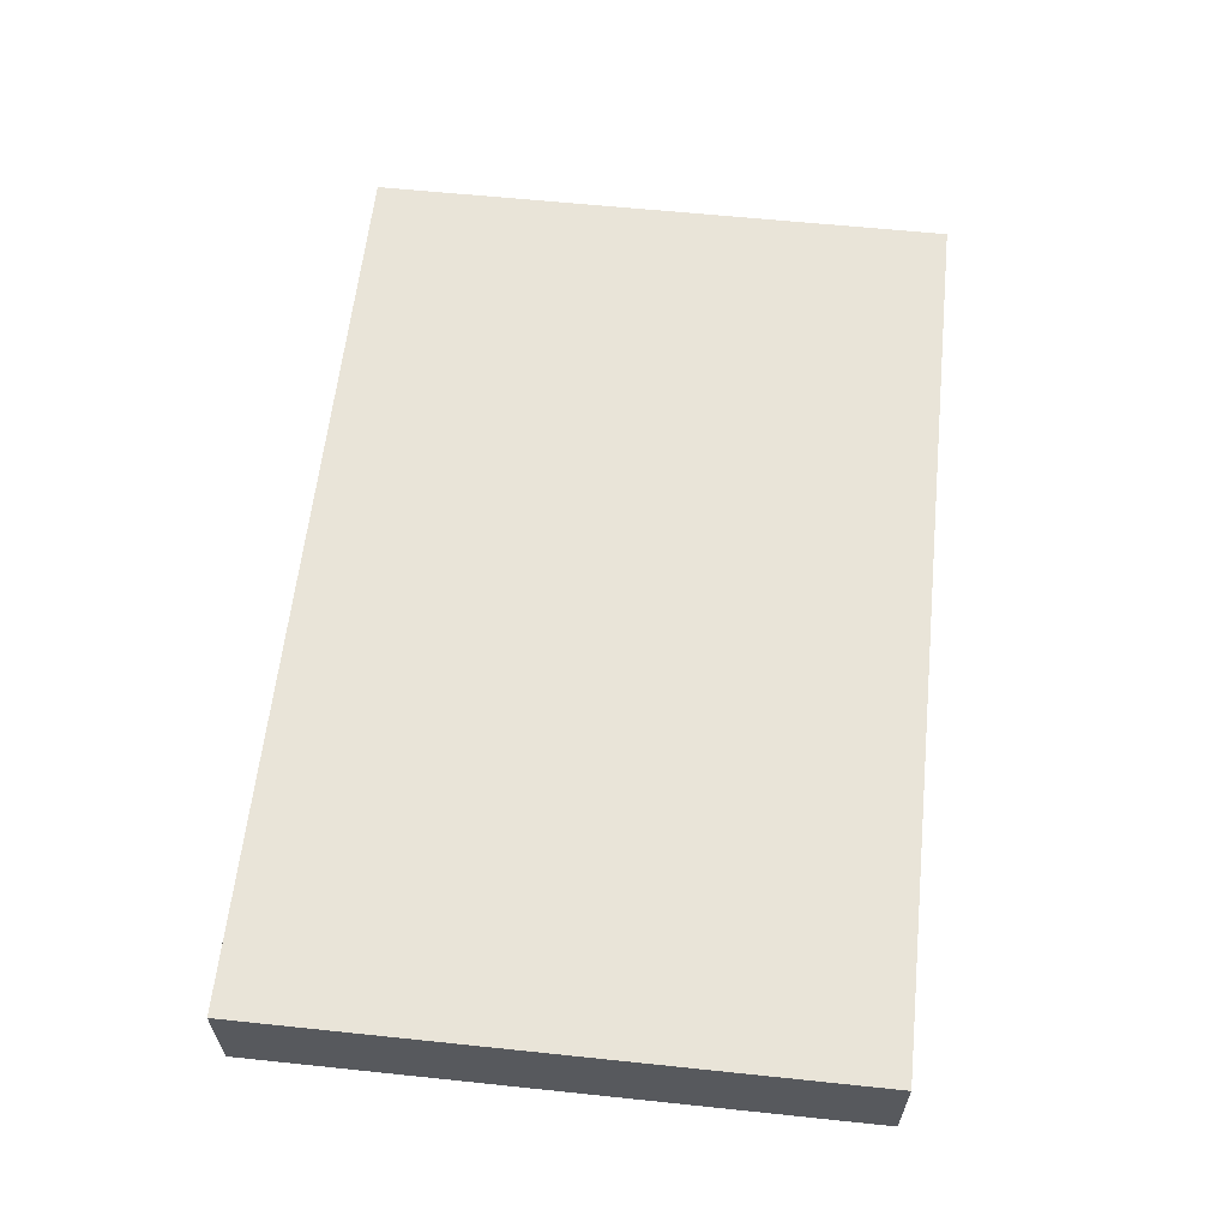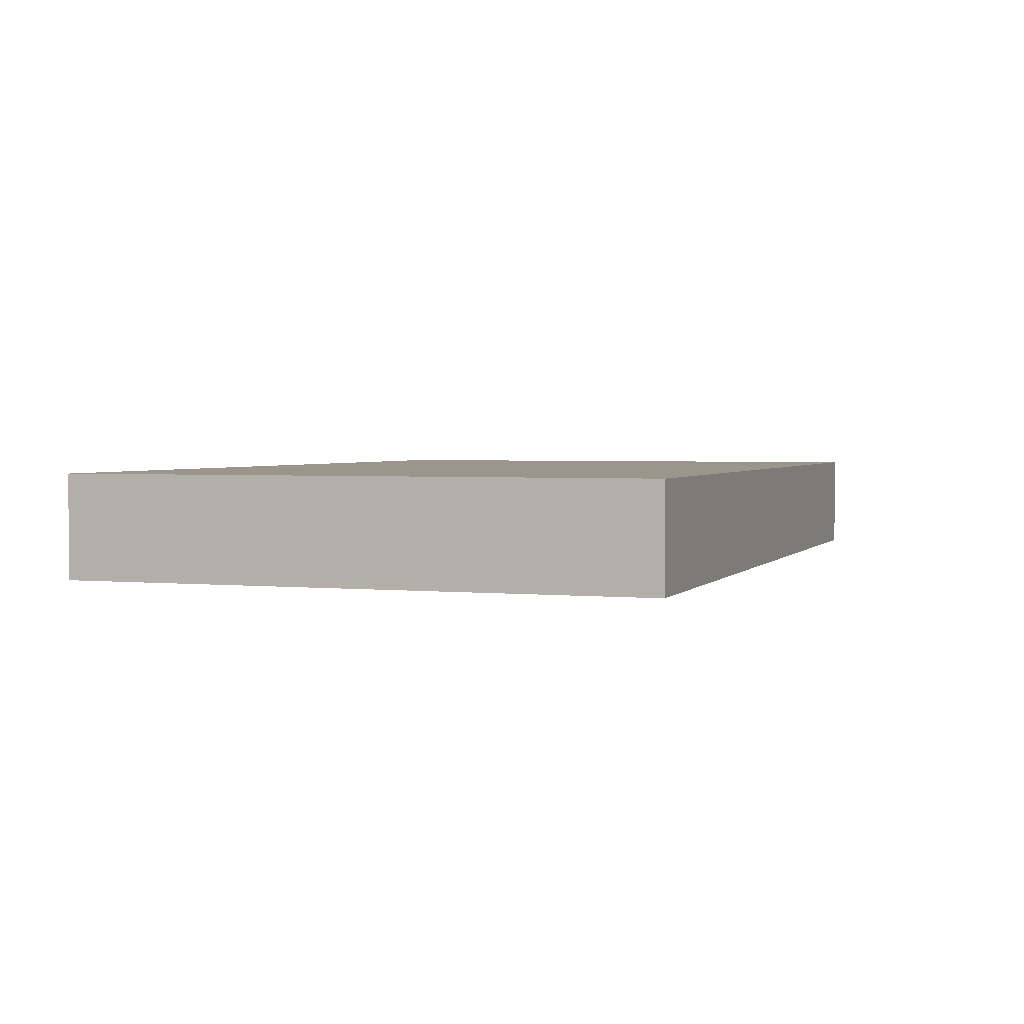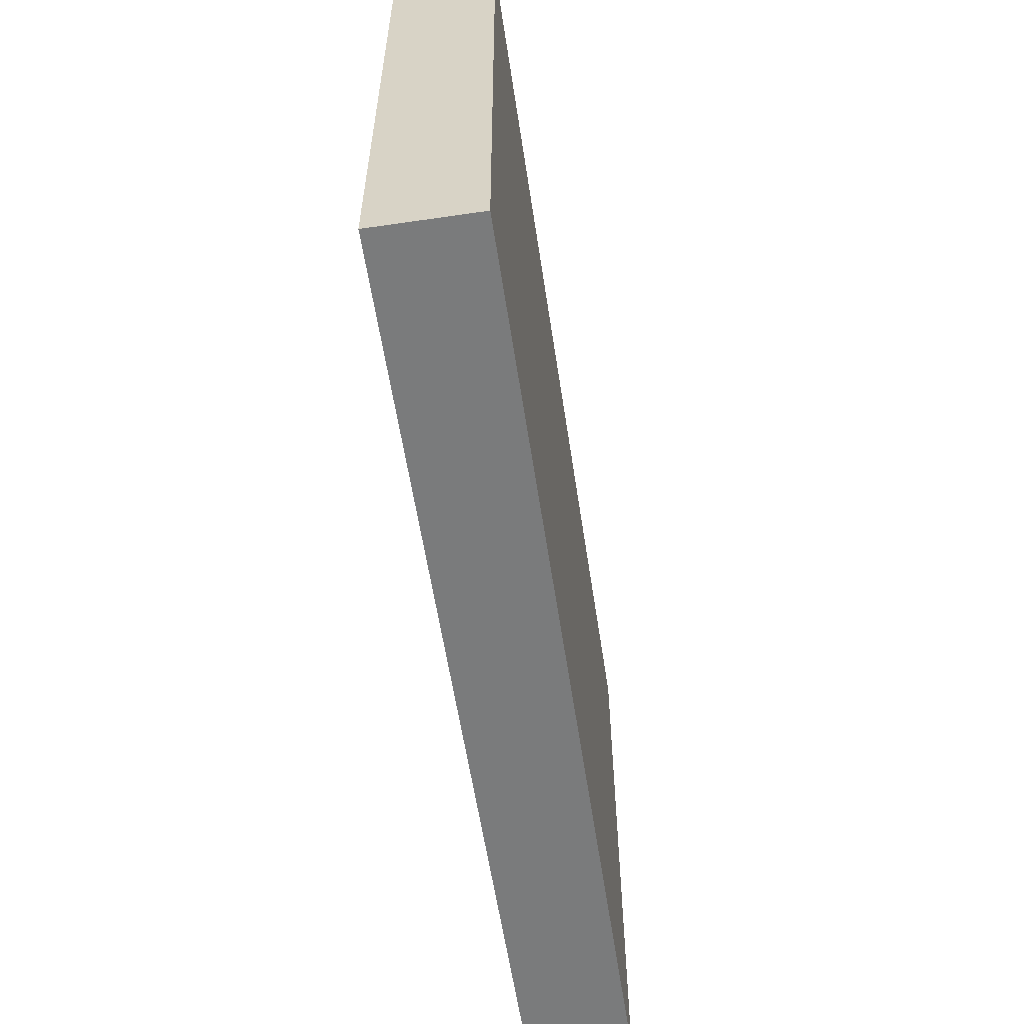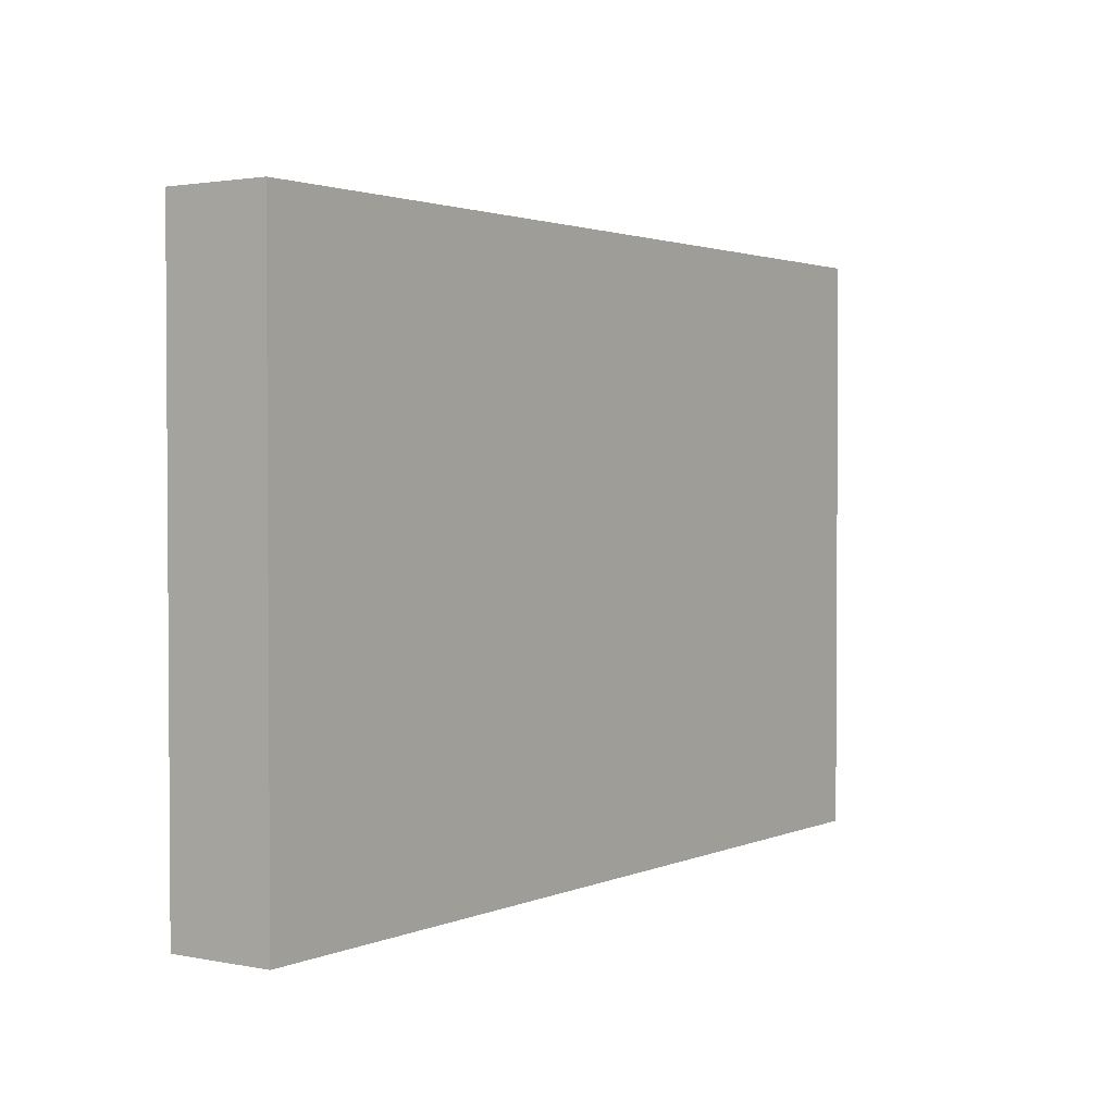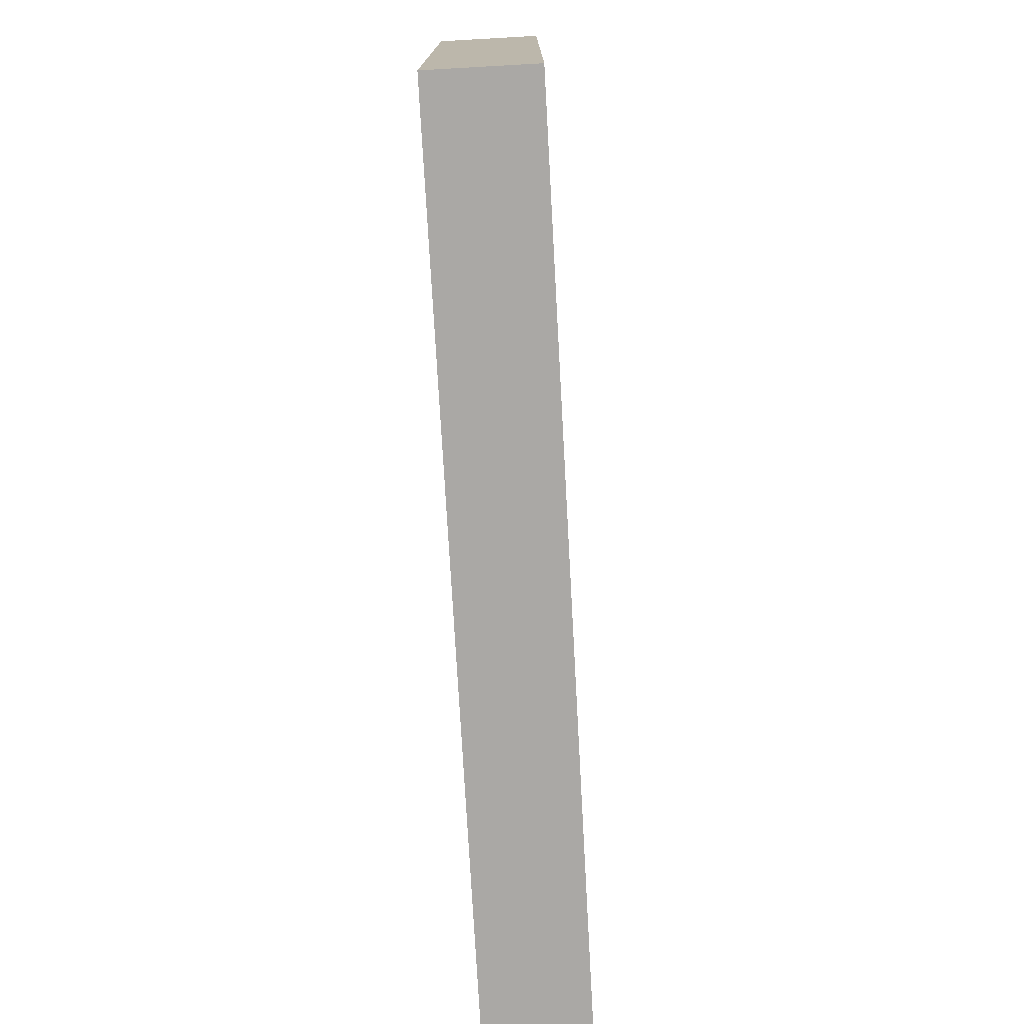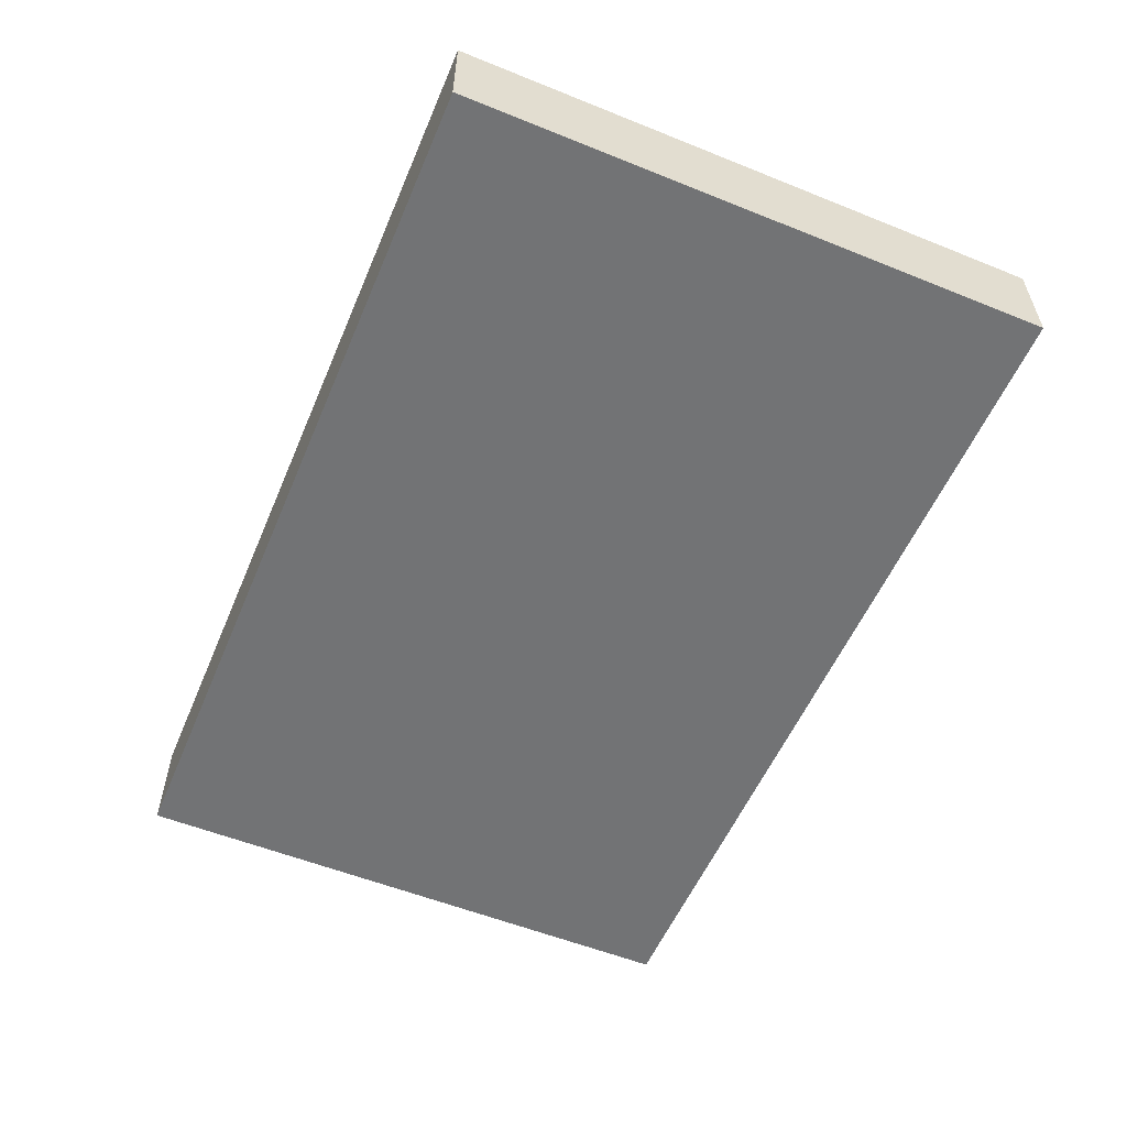
<metadata>
{"format":"obj","ext":"obj","renderer":"f3d","projection":"perspective","resolution":1024,"background":"white","views":[{"elev":60.7,"azim":96.1,"up":"+Z"},{"elev":2.5,"azim":109.1,"up":"+Z"},{"elev":-58.3,"azim":-81.4,"up":"+Y"},{"elev":2.0,"azim":-55.3,"up":"+Y"},{"elev":-75.1,"azim":93.2,"up":"+Y"},{"elev":-55.7,"azim":67.1,"up":"+Z"}]}
</metadata>
<code>
o PareteSinistra_001.002_Cube.005
v -7.434 -0.002011 8.094
v -7.434 2.297 8.094
v -7.434 1.977 8.094
v -7.434 -0.002011 8.494
v -7.434 1.977 8.494
v -10.95 -0.002011 8.094
v -10.95 2.297 8.094
v -10.95 1.977 8.094
v -10.95 -0.002011 8.494
v -10.95 2.297 8.494
v -10.95 1.977 8.494
v -7.434 2.297 8.494
g PareteSinistra_001.002_Cube.005_PareteInterno
f 2 3 8 7
f 1 4 9 6
f 12 2 7 10
f 3 1 6 8
f 12 5 4 1 3 2
g PareteSinistra_001.002_Cube.005_Esterno
f 5 12 10 11
f 7 8 11 10
f 8 6 9 11
f 4 5 11 9

</code>
